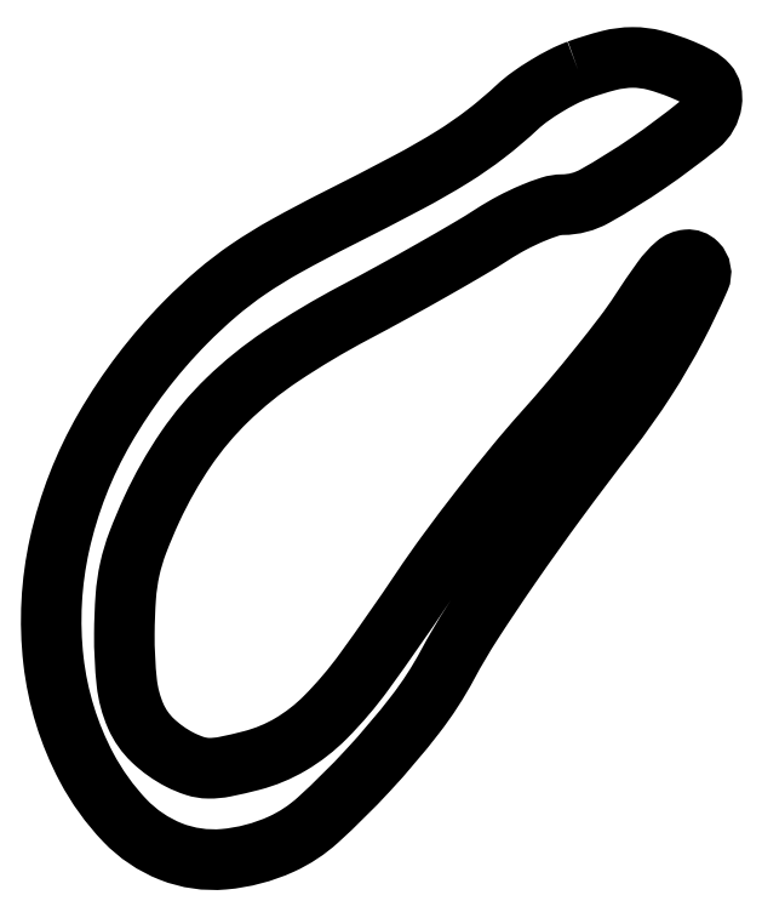
<metadata>
{"format":"dxf","ext":"dxf","renderer":"ezdxf+matplotlib","layout":"modelspace","background":"white","min_lineweight":24,"dpi":150}
</metadata>
<code>
0
SECTION
2
ENTITIES
0
POLYLINE
8
0
66
1
70
1
0
VERTEX
8
0
10
60.52
20
90.4
42
0.03047
0
VERTEX
8
0
10
58.78
20
89.64
42
0.01878
0
VERTEX
8
0
10
56.82
20
88.55
42
0.01881
0
VERTEX
8
0
10
54.96
20
87.31
42
0.03179
0
VERTEX
8
0
10
53.52
20
86.13
42
-0.02377
0
VERTEX
8
0
10
49.94
20
83.1
42
-0.02505
0
VERTEX
8
0
10
46.15
20
80.48
42
-0.01734
0
VERTEX
8
0
10
41.08
20
77.57
42
-0.004953
0
VERTEX
8
0
10
33.01
20
73.42
42
0.01019
0
VERTEX
8
0
10
27.07
20
70.28
42
0.02295
0
VERTEX
8
0
10
22.74
20
67.61
42
0.02712
0
VERTEX
8
0
10
19.14
20
64.86
42
0.0215
0
VERTEX
8
0
10
15.55
20
61.52
42
0.06331
0
VERTEX
8
0
10
6.338
20
49.43
42
0.07673
0
VERTEX
8
0
10
1.164
20
36.17
42
0.08326
0
VERTEX
8
0
10
0.4625
20
22.88
42
0.0938
0
VERTEX
8
0
10
4.245
20
10.67
42
0.06844
0
VERTEX
8
0
10
8.622
20
4.593
42
0.109
0
VERTEX
8
0
10
13.91
20
1.03
42
0.1162
0
VERTEX
8
0
10
19.96
20
0.1519
42
0.08503
0
VERTEX
8
0
10
26.54
20
1.88
42
0.07815
0
VERTEX
8
0
10
30.75
20
4.652
42
0.02115
0
VERTEX
8
0
10
36.44
20
10.29
42
0.02222
0
VERTEX
8
0
10
41.88
20
16.7
42
0.04178
0
VERTEX
8
0
10
45.58
20
22.4
42
-0.02077
0
VERTEX
8
0
10
48.43
20
27.22
42
-0.007711
0
VERTEX
8
0
10
52.82
20
33.77
42
-0.007169
0
VERTEX
8
0
10
58.14
20
41.22
42
-0.005941
0
VERTEX
8
0
10
64.01
20
49
42
0.02094
0
VERTEX
8
0
10
68.26
20
54.99
42
0.02322
0
VERTEX
8
0
10
71.83
20
61.13
42
0.01675
0
VERTEX
8
0
10
74.43
20
66.53
42
0.3094
0
VERTEX
8
0
10
74.1
20
68.3
42
0.2229
0
VERTEX
8
0
10
72.99
20
68.7
42
0.1562
0
VERTEX
8
0
10
71.76
20
68.17
42
0.05943
0
VERTEX
8
0
10
70.13
20
66.39
42
0.01075
0
VERTEX
8
0
10
67.59
20
62.68
42
-0.0184
0
VERTEX
8
0
10
65.78
20
60.12
42
-0.006273
0
VERTEX
8
0
10
62.96
20
56.53
42
-0.006227
0
VERTEX
8
0
10
59.75
20
52.63
42
-0.007141
0
VERTEX
8
0
10
56.59
20
49
42
0.01101
0
VERTEX
8
0
10
53.21
20
45.06
42
0.006474
0
VERTEX
8
0
10
49.33
20
40.21
42
0.006473
0
VERTEX
8
0
10
45.59
20
35.25
42
0.01098
0
VERTEX
8
0
10
42.59
20
31
42
-0.009288
0
VERTEX
8
0
10
36.05
20
21.63
42
-0.03865
0
VERTEX
8
0
10
31.59
20
16.39
42
-0.06356
0
VERTEX
8
0
10
27.62
20
13.3
42
-0.07044
0
VERTEX
8
0
10
23.14
20
11.44
42
-0.01281
0
VERTEX
8
0
10
20.09
20
10.74
42
-0.05374
0
VERTEX
8
0
10
18.22
20
10.56
42
-0.07491
0
VERTEX
8
0
10
16.67
20
10.81
42
-0.0413
0
VERTEX
8
0
10
14.9
20
11.55
42
-0.07119
0
VERTEX
8
0
10
11.82
20
13.75
42
-0.09907
0
VERTEX
8
0
10
9.881
20
16.51
42
-0.07691
0
VERTEX
8
0
10
8.859
20
20.35
42
-0.02852
0
VERTEX
8
0
10
8.578
20
25.94
42
-0.01612
0
VERTEX
8
0
10
8.743
20
30.17
42
-0.03657
0
VERTEX
8
0
10
9.204
20
33.34
42
-0.03704
0
VERTEX
8
0
10
10.12
20
36.38
42
-0.01695
0
VERTEX
8
0
10
11.73
20
40.2
42
-0.04143
0
VERTEX
8
0
10
15.62
20
47.06
42
-0.05067
0
VERTEX
8
0
10
20.37
20
52.7
42
-0.04552
0
VERTEX
8
0
10
26.58
20
57.7
42
-0.02539
0
VERTEX
8
0
10
34.92
20
62.66
42
0.003946
0
VERTEX
8
0
10
39.36
20
65.05
42
0.003506
0
VERTEX
8
0
10
43.93
20
67.6
42
0.00352
0
VERTEX
8
0
10
48.01
20
69.95
42
0.0108
0
VERTEX
8
0
10
50.73
20
71.62
42
-0.02146
0
VERTEX
8
0
10
52.94
20
72.92
42
-0.02168
0
VERTEX
8
0
10
55.24
20
74.01
42
-0.0221
0
VERTEX
8
0
10
57.33
20
74.78
42
-0.07734
0
VERTEX
8
0
10
58.73
20
75.01
42
0.1277
0
VERTEX
8
0
10
62.42
20
75.98
42
0.02248
0
VERTEX
8
0
10
68.55
20
79.79
42
0.01985
0
VERTEX
8
0
10
74.32
20
84.1
42
0.1892
0
VERTEX
8
0
10
75.81
20
86.72
42
0.09089
0
VERTEX
8
0
10
75.77
20
87.88
42
0.1291
0
VERTEX
8
0
10
75.3
20
88.78
42
0.08606
0
VERTEX
8
0
10
74.28
20
89.59
42
0.02437
0
VERTEX
8
0
10
72.44
20
90.46
42
0.03393
0
VERTEX
8
0
10
69.35
20
91.51
42
0.06634
0
VERTEX
8
0
10
66.77
20
91.84
42
0.06132
0
VERTEX
8
0
10
64.06
20
91.5
42
0.02527
0
SEQEND
0
ENDSEC
0
EOF

</code>
